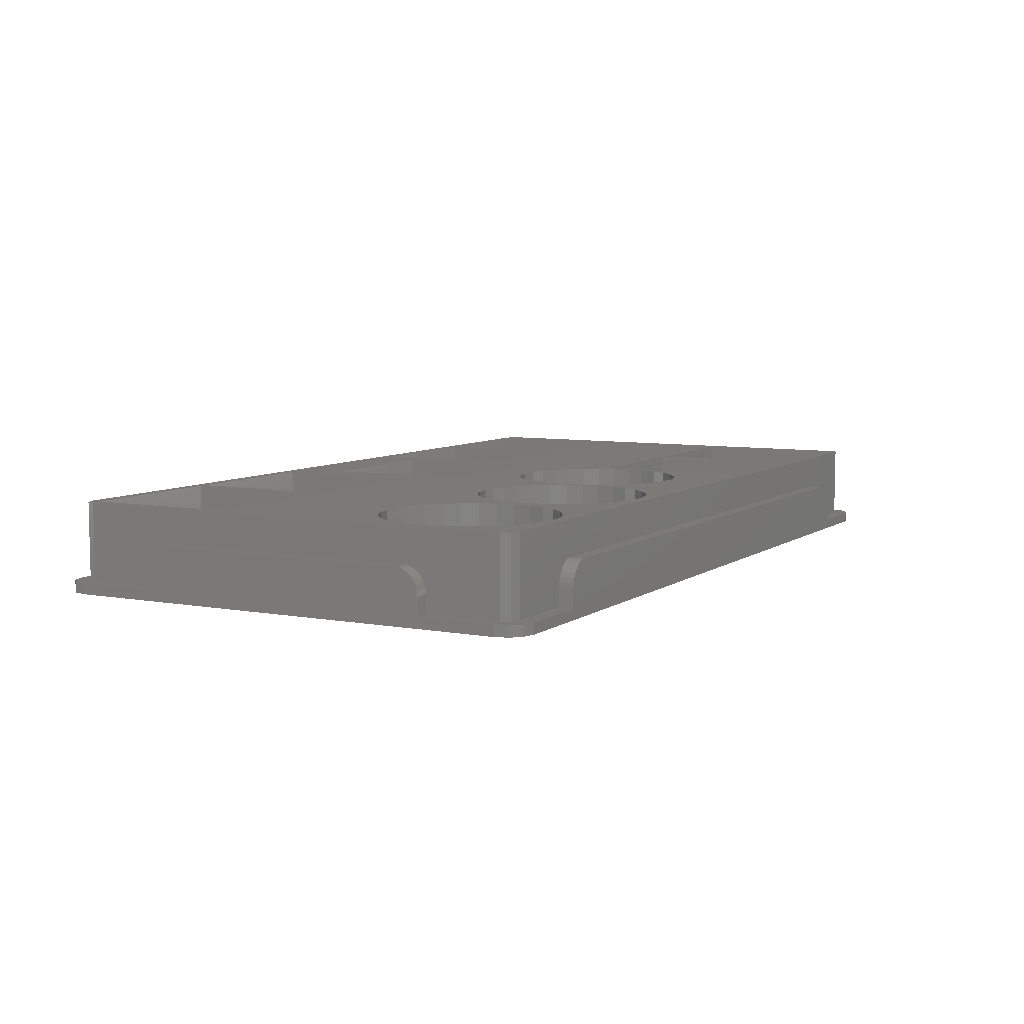
<metadata>
{"format":"stl","ext":"stl","renderer":"f3d","projection":"perspective","resolution":1024,"background":"white","views":[{"elev":7.1,"azim":-61.7,"up":"+Z"}]}
</metadata>
<code>
# stl→obj: 452 verts, 908 faces
v 0 45.16 6.25
v 1.7 14.11 6.25
v 1.7 45.16 6.25
v 0 14.11 6.25
v 14.11 1.7 6.25
v 92.49 0 6.25
v 92.49 1.7 6.25
v 14.11 0 6.25
v 92.49 59.17 6.25
v 92.37 57.67 6.25
v 92.49 57.67 6.25
v 91.82 57.67 6.25
v 14.78 57.67 6.25
v 14.11 59.17 6.25
v 14.23 57.67 6.25
v 14.11 57.67 6.25
v 105 45.16 6.25
v 106.5 14.11 6.25
v 106.5 45.16 6.25
v 105 14.11 6.25
v 2.139 2.139 1.25
v 1.7 3.2 10.3
v 1.7 3.2 1.25
v 2.139 2.139 10.3
v 103.3 57.47 1.25
v 3.2 57.47 10.3
v 103.3 57.47 10.3
v 3.2 57.47 1.25
v 3.2 1.7 10.3
v 3.2 1.7 1.25
v 104.4 2.139 10.3
v 104.8 3.2 1.25
v 104.8 3.2 10.3
v 104.4 2.139 1.25
v 104.8 55.97 1.25
v 104.8 55.97 10.3
v 104.4 57.03 1.25
v 104.4 57.03 10.3
v 103.3 1.7 1.25
v 103.3 1.7 10.3
v 13.69 1.7 6.122
v 13.17 1.7 5.844
v 12.71 1.7 5.471
v 12.34 1.7 5.017
v 12.06 1.7 4.498
v 11.89 1.7 3.935
v 11.83 1.7 3.35
v 11.83 1.7 1.25
v 92.91 1.7 6.122
v 93.43 1.7 5.844
v 93.89 1.7 5.471
v 94.26 1.7 5.017
v 94.54 1.7 4.498
v 94.71 1.7 3.935
v 94.77 1.7 3.35
v 94.77 1.7 1.25
v 1.7 11.83 1.25
v 1.7 11.83 3.35
v 1.7 47.43 3.35
v 1.7 55.97 1.25
v 1.7 47.43 1.25
v 1.7 47.38 3.935
v 1.7 55.97 10.3
v 1.7 47.2 4.498
v 1.7 46.93 5.017
v 1.7 46.55 5.471
v 1.7 46.1 5.844
v 1.7 45.58 6.122
v 1.7 11.89 3.935
v 1.7 12.06 4.498
v 1.7 12.34 5.017
v 1.7 12.71 5.471
v 1.7 13.17 5.844
v 1.7 13.69 6.122
v 2.139 57.03 10.3
v 2.139 57.03 1.25
v 0 11.83 1.25
v 0.4019 1.5 1.25
v 0 3 1.25
v 1.5 0.4019 1.25
v 11.83 0 1.25
v 3 0 1.25
v 11.83 59.17 1.25
v 11.83 57.67 1.25
v 3 59.17 1.25
v 1.5 58.76 1.25
v 0.4019 57.67 1.25
v 0 56.17 1.25
v 0 47.43 1.25
v 106.5 56.17 1.25
v 106.1 57.67 1.25
v 105 58.76 1.25
v 106.5 47.43 1.25
v 105 47.43 1.25
v 105 11.83 1.25
v 103.5 59.17 1.25
v 94.77 59.17 1.25
v 94.77 57.67 1.25
v 94.76 57.67 1.25
v 94.75 57.67 1.25
v 94.74 57.67 1.25
v 94.73 57.67 1.25
v 94.72 57.67 1.25
v 94.71 57.67 1.25
v 11.89 57.67 1.25
v 11.88 57.67 1.25
v 11.87 57.67 1.25
v 11.86 57.67 1.25
v 11.85 57.67 1.25
v 11.84 57.67 1.25
v 106.5 3 1.25
v 106.5 11.83 1.25
v 105 0.4019 1.25
v 106.1 1.5 1.25
v 103.5 0 1.25
v 94.77 0 1.25
v 94.54 0 4.498
v 94.71 0 3.935
v 3 0 0
v 103.5 0 0
v 13.17 0 5.844
v 13.69 0 6.122
v 11.83 0 3.35
v 12.71 0 5.471
v 94.77 0 3.35
v 12.34 0 5.017
v 93.43 0 5.844
v 12.06 0 4.498
v 92.91 0 6.122
v 11.89 0 3.935
v 93.89 0 5.471
v 94.26 0 5.017
v 94.26 57.67 5.017
v 93.89 57.67 5.471
v 12.34 57.67 5.017
v 12.71 57.67 5.471
v 13.17 57.67 5.844
v 12.71 59.17 5.471
v 13.17 59.17 5.844
v 11.89 57.67 3.935
v 12.06 57.67 4.498
v 93.43 57.67 5.844
v 13.69 57.67 6.122
v 11.83 57.67 3.35
v 11.89 59.17 3.935
v 11.83 59.17 3.35
v 94.26 59.17 5.017
v 93.89 59.17 5.471
v 12.34 59.17 5.017
v 94.71 57.67 3.935
v 94.54 57.67 4.498
v 94.77 57.67 3.35
v 92.91 57.67 6.122
v 94.77 59.17 3.35
v 94.71 59.17 3.935
v 13.69 59.17 6.122
v 93.43 59.17 5.844
v 94.54 59.17 4.498
v 92.91 59.17 6.122
v 12.06 59.17 4.498
v 0 13.69 6.122
v 0 11.89 3.935
v 0 12.06 4.498
v 0 46.1 5.844
v 0 45.58 6.122
v 0 12.34 5.017
v 0 11.83 3.35
v 0 46.55 5.471
v 0 46.93 5.017
v 0 12.71 5.471
v 0 13.17 5.844
v 0 47.2 4.498
v 0 47.43 3.35
v 0 47.38 3.935
v 0 56.17 0
v 0 3 0
v 106.5 13.69 6.122
v 105 13.69 6.122
v 105 11.89 3.935
v 106.5 12.06 4.498
v 105 12.06 4.498
v 106.5 11.89 3.935
v 105 46.1 5.844
v 106.5 45.58 6.122
v 106.5 46.1 5.844
v 105 45.58 6.122
v 106.5 12.34 5.017
v 105 12.34 5.017
v 105 47.43 3.35
v 105 47.38 3.935
v 105 47.2 4.498
v 105 46.93 5.017
v 105 46.55 5.471
v 105 11.83 3.35
v 105 13.17 5.844
v 105 12.71 5.471
v 106.5 11.83 3.35
v 106.5 46.93 5.017
v 106.5 46.55 5.471
v 106.5 12.71 5.471
v 106.5 13.17 5.844
v 106.5 47.2 4.498
v 106.5 47.43 3.35
v 106.5 47.38 3.935
v 21.5 37.67 4.5
v 21.5 56.17 10.3
v 21.5 56.17 4.5
v 21.5 37.67 10.3
v 3 56.17 4.5
v 3 37.67 4.5
v 3 37.67 10.3
v 3 56.17 10.3
v 41 37.67 4.5
v 41 56.17 10.3
v 41 56.17 4.5
v 41 37.67 10.3
v 22.5 56.17 4.5
v 22.5 37.67 4.5
v 22.5 37.67 10.3
v 22.5 56.17 10.3
v 84 37.67 4.5
v 84 56.17 10.3
v 84 56.17 4.5
v 84 37.67 10.3
v 65.5 56.17 4.5
v 65.5 37.67 4.5
v 65.5 37.67 10.3
v 65.5 56.17 10.3
v 103.5 37.67 4.5
v 103.5 56.17 10.3
v 103.5 56.17 4.5
v 103.5 37.67 10.3
v 85 56.17 4.5
v 85 37.67 4.5
v 85 37.67 10.3
v 85 56.17 10.3
v 84 3 4.5
v 84 21.5 10.3
v 84 21.5 4.5
v 84 3 10.3
v 65.5 21.5 4.5
v 65.5 3 4.5
v 65.5 3 10.3
v 65.5 21.5 10.3
v 103.5 3 4.5
v 103.5 21.5 10.3
v 103.5 21.5 4.5
v 103.5 3 10.3
v 85 21.5 4.5
v 85 3 4.5
v 85 3 10.3
v 85 21.5 10.3
v 6.309 5.569 10.3
v 4.91 7.122 2.5
v 4.91 7.122 10.3
v 6.309 5.569 2.5
v 22.78 15.08 2.5
v 22.14 17.07 10.3
v 22.14 17.07 2.5
v 22.78 15.08 10.3
v 22.78 10.92 2.5
v 23 13 2.5
v 22.14 8.933 2.5
v 21.09 18.88 2.5
v 21.09 7.122 2.5
v 19.69 20.43 2.5
v 19.69 5.569 2.5
v 18 21.66 2.5
v 18 4.34 2.5
v 16.09 22.51 2.5
v 16.09 3.489 2.5
v 14.05 22.95 2.5
v 14.05 3.055 2.5
v 11.95 22.95 2.5
v 11.95 3.055 2.5
v 9.91 22.51 2.5
v 9.91 3.489 2.5
v 8 21.66 2.5
v 8 4.34 2.5
v 6.309 20.43 2.5
v 4.91 18.88 2.5
v 3.865 17.07 2.5
v 3.865 8.933 2.5
v 3.219 15.08 2.5
v 3.219 10.92 2.5
v 3 13 2.5
v 23 13 10.3
v 4.91 18.88 10.3
v 6.309 20.43 10.3
v 21.09 18.88 10.3
v 22.78 10.92 10.3
v 3.219 10.92 10.3
v 3 13 10.3
v 3.865 8.933 10.3
v 9.91 22.51 10.3
v 8 21.66 10.3
v 3.865 17.07 10.3
v 19.69 20.43 10.3
v 18 21.66 10.3
v 14.05 3.055 10.3
v 16.09 3.489 10.3
v 8 4.34 10.3
v 9.91 3.489 10.3
v 22.14 8.933 10.3
v 21.09 7.122 10.3
v 11.95 3.055 10.3
v 16.09 22.51 10.3
v 14.05 22.95 10.3
v 11.95 22.95 10.3
v 18 4.34 10.3
v 19.69 5.569 10.3
v 3.219 15.08 10.3
v 28.31 5.569 10.3
v 26.91 7.122 2.5
v 26.91 7.122 10.3
v 28.31 5.569 2.5
v 44.78 15.08 2.5
v 44.14 17.07 10.3
v 44.14 17.07 2.5
v 44.78 15.08 10.3
v 44.78 10.92 2.5
v 45 13 2.5
v 44.14 8.933 2.5
v 43.09 18.88 2.5
v 43.09 7.122 2.5
v 41.69 20.43 2.5
v 41.69 5.569 2.5
v 40 21.66 2.5
v 40 4.34 2.5
v 38.09 22.51 2.5
v 38.09 3.489 2.5
v 36.05 22.95 2.5
v 36.05 3.055 2.5
v 33.95 22.95 2.5
v 33.95 3.055 2.5
v 31.91 22.51 2.5
v 31.91 3.489 2.5
v 30 21.66 2.5
v 30 4.34 2.5
v 28.31 20.43 2.5
v 26.91 18.88 2.5
v 25.86 17.07 2.5
v 25.86 8.933 2.5
v 25.22 15.08 2.5
v 25.22 10.92 2.5
v 25 13 2.5
v 45 13 10.3
v 26.91 18.88 10.3
v 28.31 20.43 10.3
v 43.09 18.88 10.3
v 44.78 10.92 10.3
v 25.22 10.92 10.3
v 25 13 10.3
v 25.86 8.933 10.3
v 31.91 22.51 10.3
v 30 21.66 10.3
v 25.86 17.07 10.3
v 41.69 20.43 10.3
v 40 21.66 10.3
v 36.05 3.055 10.3
v 38.09 3.489 10.3
v 30 4.34 10.3
v 31.91 3.489 10.3
v 44.14 8.933 10.3
v 43.09 7.122 10.3
v 33.95 3.055 10.3
v 38.09 22.51 10.3
v 36.05 22.95 10.3
v 33.95 22.95 10.3
v 40 4.34 10.3
v 41.69 5.569 10.3
v 25.22 15.08 10.3
v 48.31 10.57 10.3
v 46.91 12.12 8
v 46.91 12.12 10.3
v 48.31 10.57 8
v 64.78 20.08 8
v 64.14 22.07 10.3
v 64.14 22.07 8
v 64.78 20.08 10.3
v 64.78 15.92 8
v 65 18 8
v 64.14 13.93 8
v 63.09 23.88 8
v 63.09 12.12 8
v 61.69 25.43 8
v 61.69 10.57 8
v 60 26.66 8
v 60 9.34 8
v 58.09 27.51 8
v 58.09 8.489 8
v 56.05 27.95 8
v 56.05 8.055 8
v 53.95 27.95 8
v 53.95 8.055 8
v 51.91 27.51 8
v 51.91 8.489 8
v 50 26.66 8
v 50 9.34 8
v 48.31 25.43 8
v 46.91 23.88 8
v 45.86 22.07 8
v 45.86 13.93 8
v 45.22 20.08 8
v 45.22 15.92 8
v 45 18 8
v 65 18 10.3
v 46.91 23.88 10.3
v 48.31 25.43 10.3
v 63.09 23.88 10.3
v 64.78 15.92 10.3
v 51.91 27.51 10.3
v 50 26.66 10.3
v 45.86 22.07 10.3
v 61.69 25.43 10.3
v 60 26.66 10.3
v 56.05 8.055 10.3
v 58.09 8.489 10.3
v 50 9.34 10.3
v 51.91 8.489 10.3
v 64.14 13.93 10.3
v 63.09 12.12 10.3
v 53.95 8.055 10.3
v 45.86 13.93 10.3
v 45.22 15.92 10.3
v 58.09 27.51 10.3
v 56.05 27.95 10.3
v 53.95 27.95 10.3
v 60 9.34 10.3
v 61.69 10.57 10.3
v 45 18 10.3
v 45.22 20.08 10.3
v 63.5 32.67 8
v 63.5 51.17 10.3
v 63.5 51.17 8
v 63.5 32.67 10.3
v 45 51.17 8
v 45 32.67 8
v 45 32.67 10.3
v 45 51.17 10.3
v 0.4019 57.67 0
v 1.5 58.76 0
v 106.5 56.17 0
v 106.5 3 0
v 106.1 57.67 0
v 105 58.76 0
v 103.5 59.17 0
v 3 59.17 0
v 105 0.4019 0
v 106.1 1.5 0
v 1.5 0.4019 0
v 0.4019 1.5 0
f 1 2 3
f 2 1 4
f 5 6 7
f 6 5 8
f 9 10 11
f 9 12 10
f 9 13 12
f 14 13 9
f 13 14 15
f 15 14 16
f 17 18 19
f 18 17 20
f 21 22 23
f 22 21 24
f 25 26 27
f 26 25 28
f 21 29 24
f 29 21 30
f 31 32 33
f 32 31 34
f 33 35 36
f 35 33 32
f 37 27 38
f 27 37 25
f 39 31 40
f 31 39 34
f 29 5 40
f 29 41 5
f 29 42 41
f 29 43 42
f 29 44 43
f 29 45 44
f 29 46 45
f 30 46 29
f 46 30 47
f 47 30 48
f 7 40 5
f 49 40 7
f 50 40 49
f 51 40 50
f 52 40 51
f 53 40 52
f 54 40 53
f 39 54 55
f 39 55 56
f 54 39 40
f 57 23 58
f 59 60 61
f 62 60 59
f 60 62 63
f 64 63 62
f 65 63 64
f 66 63 65
f 67 63 66
f 68 63 67
f 3 63 68
f 2 63 3
f 23 69 58
f 22 69 23
f 69 22 70
f 70 22 71
f 71 22 72
f 72 22 73
f 2 22 63
f 74 22 2
f 73 22 74
f 60 75 76
f 75 60 63
f 28 75 26
f 75 28 76
f 36 37 38
f 37 36 35
f 77 23 57
f 78 23 79
f 23 77 79
f 23 78 80
f 30 81 48
f 30 82 81
f 80 30 21
f 80 21 23
f 30 80 82
f 83 28 84
f 85 28 83
f 86 28 85
f 28 86 76
f 87 76 86
f 76 87 60
f 60 87 88
f 89 60 88
f 60 89 61
f 35 90 91
f 37 91 92
f 90 35 93
f 93 35 94
f 94 35 95
f 32 95 35
f 91 37 35
f 25 92 96
f 92 25 37
f 97 25 96
f 98 25 97
f 99 25 98
f 99 25 99
f 100 25 99
f 100 25 100
f 101 25 100
f 102 25 101
f 103 25 102
f 104 25 103
f 105 25 104
f 28 105 106
f 28 106 107
f 28 107 108
f 28 108 109
f 28 109 109
f 28 109 110
f 28 110 110
f 28 110 84
f 105 28 25
f 95 111 112
f 113 111 95
f 111 113 114
f 95 32 113
f 34 113 32
f 39 113 34
f 113 39 115
f 116 39 56
f 39 116 115
f 117 54 53
f 54 117 118
f 119 81 82
f 81 119 116
f 120 116 119
f 116 120 115
f 121 8 122
f 8 81 6
f 8 121 123
f 116 6 81
f 123 121 124
f 125 6 116
f 123 124 126
f 127 6 125
f 123 126 128
f 6 127 129
f 123 128 130
f 127 125 131
f 8 123 81
f 131 125 132
f 132 125 117
f 117 125 118
f 43 121 42
f 121 43 124
f 130 45 46
f 45 130 128
f 131 52 51
f 52 131 132
f 132 53 52
f 53 132 117
f 118 55 54
f 55 118 125
f 49 127 50
f 127 49 129
f 41 8 5
f 8 41 122
f 42 122 41
f 122 42 121
f 81 47 48
f 47 81 123
f 125 56 55
f 56 125 116
f 50 131 51
f 131 50 127
f 128 44 45
f 44 128 126
f 123 46 47
f 46 123 130
f 7 129 49
f 129 7 6
f 126 43 44
f 43 126 124
f 100 133 134
f 133 100 100
f 109 135 109
f 135 109 136
f 108 136 109
f 136 108 137
f 138 137 139
f 137 138 136
f 110 140 110
f 140 110 141
f 101 134 142
f 134 101 100
f 143 15 16
f 106 143 107
f 143 106 15
f 109 141 110
f 141 109 135
f 144 145 146
f 145 144 140
f 84 146 83
f 146 84 144
f 110 144 84
f 144 110 140
f 134 147 148
f 147 134 133
f 105 12 13
f 12 105 104
f 107 137 108
f 137 107 143
f 105 15 106
f 15 105 13
f 135 138 149
f 138 135 136
f 99 150 151
f 150 99 99
f 99 152 150
f 152 99 98
f 10 153 11
f 103 153 10
f 153 103 102
f 150 154 155
f 154 150 152
f 156 16 14
f 16 156 143
f 157 134 148
f 134 157 142
f 133 158 147
f 158 133 151
f 151 155 158
f 155 151 150
f 159 142 157
f 142 159 153
f 104 10 12
f 10 104 103
f 9 153 159
f 153 9 11
f 100 151 133
f 151 100 99
f 152 97 154
f 97 152 98
f 139 143 156
f 143 139 137
f 140 160 145
f 160 140 141
f 141 149 160
f 149 141 135
f 102 142 153
f 142 102 101
f 4 74 2
f 74 4 161
f 162 70 163
f 70 162 69
f 164 68 67
f 68 164 165
f 163 71 166
f 71 163 70
f 77 58 167
f 58 77 57
f 167 69 162
f 69 167 58
f 65 168 66
f 168 65 169
f 166 72 170
f 72 166 71
f 171 72 73
f 72 171 170
f 165 3 68
f 3 165 1
f 64 169 65
f 169 64 172
f 61 173 59
f 173 61 89
f 59 174 62
f 174 59 173
f 175 89 88
f 1 173 89
f 173 1 174
f 174 1 172
f 172 1 169
f 169 1 168
f 168 1 164
f 164 1 165
f 89 4 1
f 77 4 89
f 167 4 77
f 77 89 175
f 171 4 167
f 4 171 161
f 171 167 170
f 170 167 166
f 166 167 163
f 176 77 175
f 77 176 79
f 163 167 162
f 161 73 74
f 73 161 171
f 62 172 64
f 172 62 174
f 168 67 66
f 67 168 164
f 20 177 18
f 177 20 178
f 179 180 181
f 180 179 182
f 183 184 185
f 184 183 186
f 181 187 188
f 187 181 180
f 17 189 94
f 189 17 190
f 190 17 191
f 191 17 192
f 192 17 193
f 193 17 183
f 183 17 186
f 94 20 17
f 95 20 94
f 194 20 95
f 195 20 194
f 20 195 178
f 195 194 196
f 196 194 188
f 188 194 181
f 181 194 179
f 95 197 194
f 197 95 112
f 194 182 179
f 182 194 197
f 198 193 199
f 193 198 192
f 188 200 196
f 200 188 187
f 195 200 201
f 200 195 196
f 186 19 184
f 19 186 17
f 202 192 198
f 192 202 191
f 93 189 203
f 189 93 94
f 203 190 204
f 190 203 189
f 178 201 177
f 201 178 195
f 204 191 202
f 191 204 190
f 193 185 199
f 185 193 183
f 205 206 207
f 206 205 208
f 209 205 207
f 205 209 210
f 211 209 212
f 209 211 210
f 209 206 212
f 206 209 207
f 205 211 208
f 211 205 210
f 213 214 215
f 214 213 216
f 217 213 215
f 213 217 218
f 219 217 220
f 217 219 218
f 217 214 220
f 214 217 215
f 213 219 216
f 219 213 218
f 221 222 223
f 222 221 224
f 225 221 223
f 221 225 226
f 227 225 228
f 225 227 226
f 225 222 228
f 222 225 223
f 221 227 224
f 227 221 226
f 229 230 231
f 230 229 232
f 233 229 231
f 229 233 234
f 235 233 236
f 233 235 234
f 233 230 236
f 230 233 231
f 229 235 232
f 235 229 234
f 237 238 239
f 238 237 240
f 241 237 239
f 237 241 242
f 243 241 244
f 241 243 242
f 241 238 244
f 238 241 239
f 237 243 240
f 243 237 242
f 245 246 247
f 246 245 248
f 249 245 247
f 245 249 250
f 251 249 252
f 249 251 250
f 249 246 252
f 246 249 247
f 245 251 248
f 251 245 250
f 253 254 255
f 254 253 256
f 257 258 259
f 258 257 260
f 257 261 262
f 259 261 257
f 259 263 261
f 264 263 259
f 264 265 263
f 266 265 264
f 266 267 265
f 268 267 266
f 268 269 267
f 270 269 268
f 270 271 269
f 272 271 270
f 272 273 271
f 274 273 272
f 274 275 273
f 276 275 274
f 276 277 275
f 278 277 276
f 278 279 277
f 280 279 278
f 280 256 279
f 281 256 280
f 281 254 256
f 282 254 281
f 282 283 254
f 284 283 282
f 284 285 283
f 285 284 286
f 262 260 257
f 260 262 287
f 288 280 289
f 280 288 281
f 259 290 264
f 290 259 258
f 261 287 262
f 287 261 291
f 292 286 293
f 286 292 285
f 255 283 294
f 283 255 254
f 278 295 296
f 295 278 276
f 297 281 288
f 281 297 282
f 268 298 299
f 298 268 266
f 271 300 301
f 300 271 273
f 277 302 303
f 302 277 279
f 264 298 266
f 298 264 290
f 265 304 263
f 304 265 305
f 279 253 302
f 253 279 256
f 273 306 300
f 306 273 275
f 294 285 292
f 285 294 283
f 280 296 289
f 296 280 278
f 263 291 261
f 291 263 304
f 270 299 307
f 299 270 268
f 274 308 309
f 308 274 272
f 276 309 295
f 309 276 274
f 272 307 308
f 307 272 270
f 267 310 311
f 310 267 269
f 269 301 310
f 301 269 271
f 267 305 265
f 305 267 311
f 293 284 312
f 284 293 286
f 312 282 297
f 282 312 284
f 275 303 306
f 303 275 277
f 313 314 315
f 314 313 316
f 317 318 319
f 318 317 320
f 317 321 322
f 319 321 317
f 319 323 321
f 324 323 319
f 324 325 323
f 326 325 324
f 326 327 325
f 328 327 326
f 328 329 327
f 330 329 328
f 330 331 329
f 332 331 330
f 332 333 331
f 334 333 332
f 334 335 333
f 336 335 334
f 336 337 335
f 338 337 336
f 338 339 337
f 340 339 338
f 340 316 339
f 341 316 340
f 341 314 316
f 342 314 341
f 342 343 314
f 344 343 342
f 344 345 343
f 345 344 346
f 322 320 317
f 320 322 347
f 348 340 349
f 340 348 341
f 319 350 324
f 350 319 318
f 321 347 322
f 347 321 351
f 352 346 353
f 346 352 345
f 315 343 354
f 343 315 314
f 338 355 356
f 355 338 336
f 357 341 348
f 341 357 342
f 328 358 359
f 358 328 326
f 331 360 361
f 360 331 333
f 337 362 363
f 362 337 339
f 324 358 326
f 358 324 350
f 325 364 323
f 364 325 365
f 339 313 362
f 313 339 316
f 333 366 360
f 366 333 335
f 354 345 352
f 345 354 343
f 340 356 349
f 356 340 338
f 323 351 321
f 351 323 364
f 330 359 367
f 359 330 328
f 334 368 369
f 368 334 332
f 336 369 355
f 369 336 334
f 332 367 368
f 367 332 330
f 327 370 371
f 370 327 329
f 329 361 370
f 361 329 331
f 327 365 325
f 365 327 371
f 353 344 372
f 344 353 346
f 372 342 357
f 342 372 344
f 335 363 366
f 363 335 337
f 373 374 375
f 374 373 376
f 377 378 379
f 378 377 380
f 377 381 382
f 379 381 377
f 379 383 381
f 384 383 379
f 384 385 383
f 386 385 384
f 386 387 385
f 388 387 386
f 388 389 387
f 390 389 388
f 390 391 389
f 392 391 390
f 392 393 391
f 394 393 392
f 394 395 393
f 396 395 394
f 396 397 395
f 398 397 396
f 398 399 397
f 400 399 398
f 400 376 399
f 401 376 400
f 401 374 376
f 402 374 401
f 402 403 374
f 404 403 402
f 404 405 403
f 405 404 406
f 382 380 377
f 380 382 407
f 408 400 409
f 400 408 401
f 379 410 384
f 410 379 378
f 381 407 382
f 407 381 411
f 398 412 413
f 412 398 396
f 414 401 408
f 401 414 402
f 388 415 416
f 415 388 386
f 391 417 418
f 417 391 393
f 397 419 420
f 419 397 399
f 384 415 386
f 415 384 410
f 385 421 383
f 421 385 422
f 399 373 419
f 373 399 376
f 393 423 417
f 423 393 395
f 424 405 425
f 405 424 403
f 400 413 409
f 413 400 398
f 383 411 381
f 411 383 421
f 390 416 426
f 416 390 388
f 394 427 428
f 427 394 392
f 396 428 412
f 428 396 394
f 392 426 427
f 426 392 390
f 387 429 430
f 429 387 389
f 389 418 429
f 418 389 391
f 425 406 431
f 406 425 405
f 375 403 424
f 403 375 374
f 387 422 385
f 422 387 430
f 431 404 432
f 404 431 406
f 432 402 414
f 402 432 404
f 395 420 423
f 420 395 397
f 433 434 435
f 434 433 436
f 437 433 435
f 433 437 438
f 439 437 440
f 437 439 438
f 437 434 440
f 434 437 435
f 433 439 436
f 439 433 438
f 441 86 442
f 86 441 87
f 19 203 204
f 93 443 90
f 19 204 202
f 19 202 198
f 19 198 199
f 19 199 185
f 19 185 184
f 203 19 93
f 18 93 19
f 201 18 177
f 18 201 197
f 18 112 93
f 197 201 200
f 197 200 187
f 197 187 180
f 197 180 182
f 18 197 112
f 93 112 443
f 444 112 111
f 112 444 443
f 90 445 91
f 445 90 443
f 446 96 92
f 96 446 447
f 447 97 96
f 97 447 83
f 448 83 447
f 83 448 85
f 157 9 159
f 9 97 14
f 9 157 154
f 83 14 97
f 154 157 148
f 146 14 83
f 154 148 147
f 139 14 146
f 154 147 158
f 14 139 156
f 154 158 155
f 139 146 138
f 9 154 97
f 138 146 149
f 149 146 160
f 160 146 145
f 436 224 227
f 224 436 238
f 235 246 232
f 246 235 252
f 230 36 38
f 36 232 33
f 36 230 232
f 27 230 38
f 27 236 230
f 224 235 236
f 235 224 252
f 224 236 222
f 27 222 236
f 27 228 222
f 434 227 228
f 238 436 244
f 244 407 243
f 244 380 407
f 410 244 436
f 227 434 436
f 228 440 434
f 216 439 440
f 368 439 216
f 431 320 347
f 431 318 320
f 439 358 431
f 431 350 318
f 216 440 214
f 228 214 440
f 27 214 228
f 26 214 27
f 208 219 220
f 208 220 206
f 214 26 220
f 220 26 206
f 26 212 206
f 63 211 212
f 63 212 75
f 75 212 26
f 246 33 232
f 248 33 246
f 33 248 31
f 248 40 31
f 251 40 248
f 238 252 224
f 252 238 251
f 240 251 238
f 240 40 251
f 243 40 240
f 411 243 407
f 421 243 411
f 422 243 421
f 430 243 422
f 429 243 430
f 418 243 429
f 417 243 418
f 423 243 417
f 371 423 420
f 347 425 431
f 347 424 425
f 347 375 424
f 351 375 347
f 375 351 373
f 364 373 351
f 373 364 419
f 365 419 364
f 419 365 420
f 371 420 365
f 423 371 370
f 423 370 243
f 361 243 370
f 360 243 361
f 243 360 40
f 29 360 366
f 287 352 353
f 291 352 287
f 352 291 354
f 304 354 291
f 354 304 315
f 305 315 304
f 315 305 313
f 311 313 305
f 313 311 362
f 310 362 311
f 362 310 363
f 301 363 310
f 363 301 366
f 300 366 301
f 29 366 300
f 29 300 306
f 360 29 40
f 303 29 306
f 302 29 303
f 253 29 302
f 22 253 255
f 22 255 294
f 22 294 292
f 22 292 293
f 22 211 63
f 211 22 293
f 253 22 29
f 29 22 24
f 244 378 380
f 244 410 378
f 436 415 410
f 436 416 415
f 436 426 416
f 436 427 426
f 436 428 427
f 439 428 436
f 428 439 412
f 439 413 412
f 439 409 413
f 439 408 409
f 439 414 408
f 439 432 414
f 432 439 431
f 431 358 350
f 439 359 358
f 439 367 359
f 439 368 367
f 216 369 368
f 219 369 216
f 369 219 355
f 355 219 356
f 356 219 349
f 372 287 353
f 260 372 357
f 258 357 348
f 372 260 287
f 258 349 219
f 349 258 348
f 357 258 260
f 299 219 208
f 219 290 258
f 219 298 290
f 219 299 298
f 208 307 299
f 208 308 307
f 208 309 308
f 211 309 208
f 309 211 295
f 295 211 296
f 296 211 289
f 289 211 288
f 211 297 288
f 211 312 297
f 312 211 293
f 120 113 115
f 113 120 449
f 175 87 441
f 87 175 88
f 113 450 114
f 450 113 449
f 91 446 92
f 446 91 445
f 451 82 80
f 82 451 119
f 448 86 85
f 86 448 442
f 452 79 176
f 79 452 78
f 451 78 452
f 78 451 80
f 114 444 111
f 444 114 450
f 120 444 450
f 444 120 443
f 120 450 449
f 447 443 120
f 443 447 445
f 445 447 446
f 119 447 120
f 119 448 447
f 176 119 451
f 119 176 448
f 176 451 452
f 175 448 176
f 448 175 442
f 442 175 441

</code>
